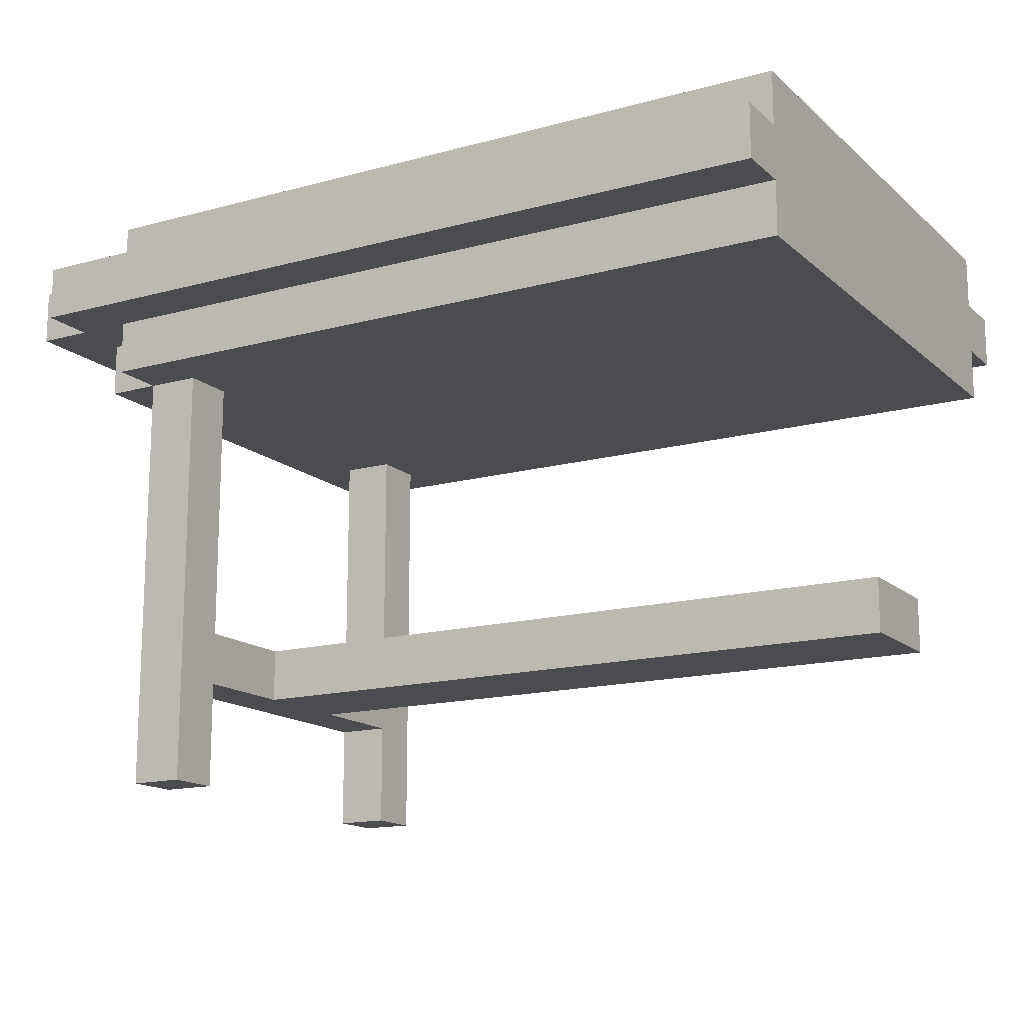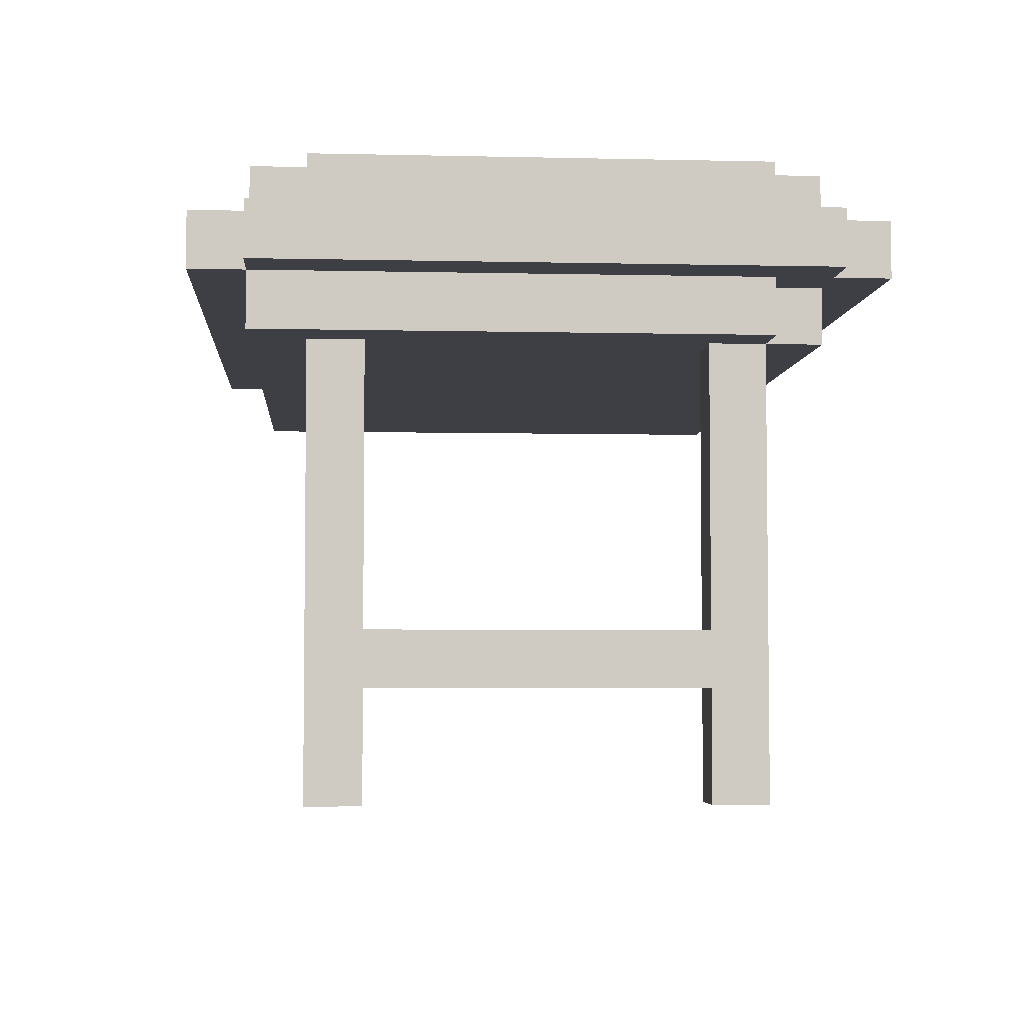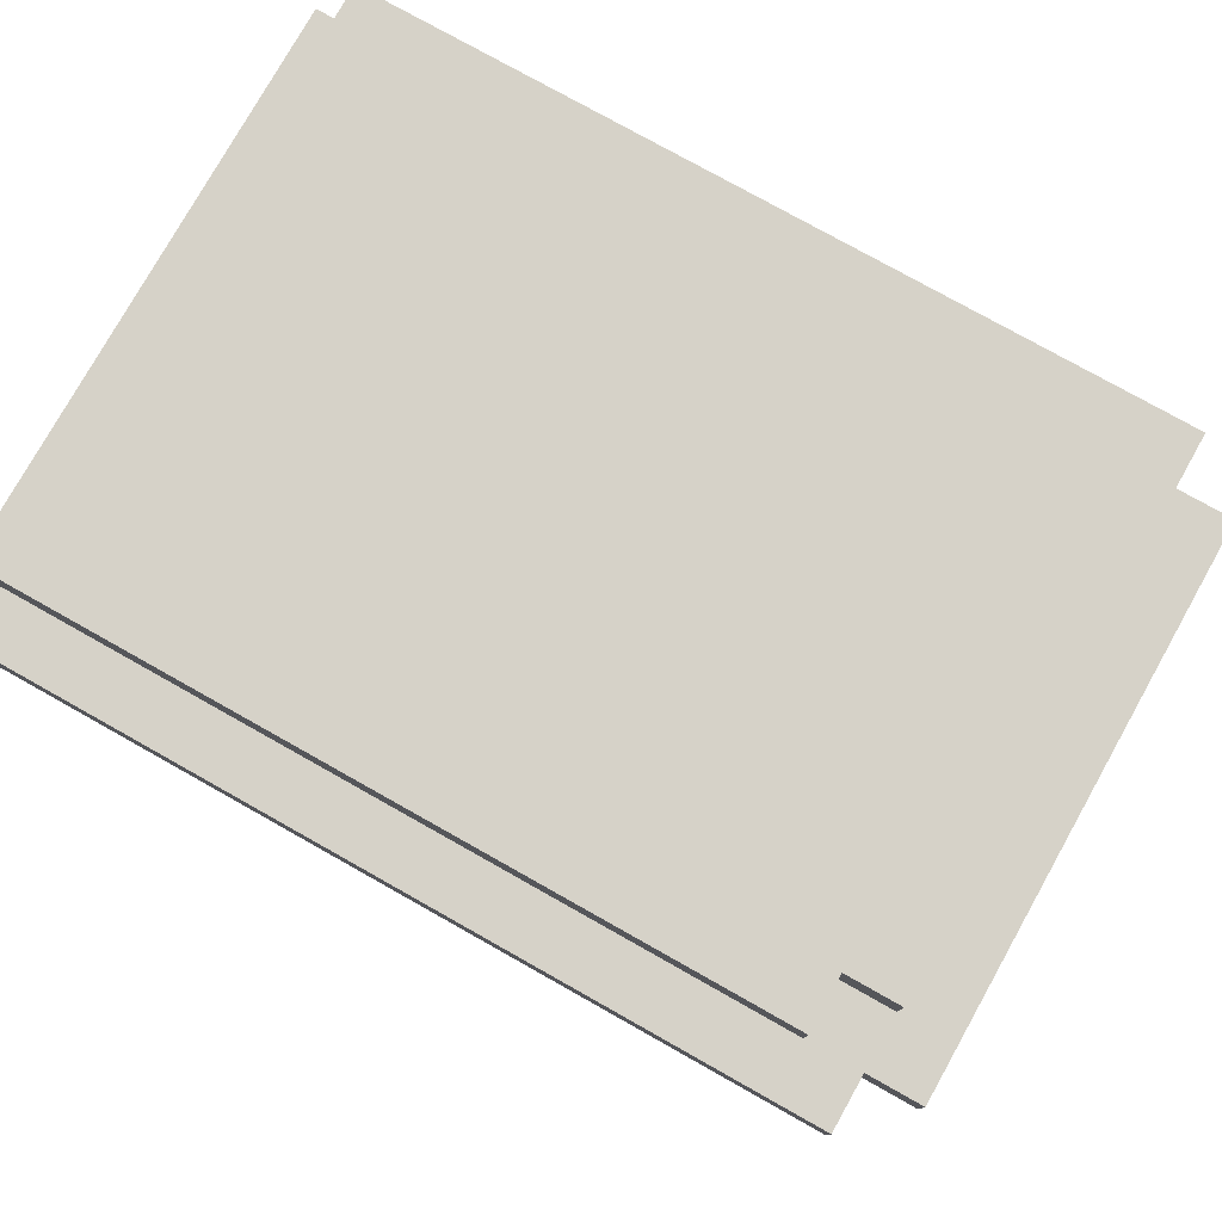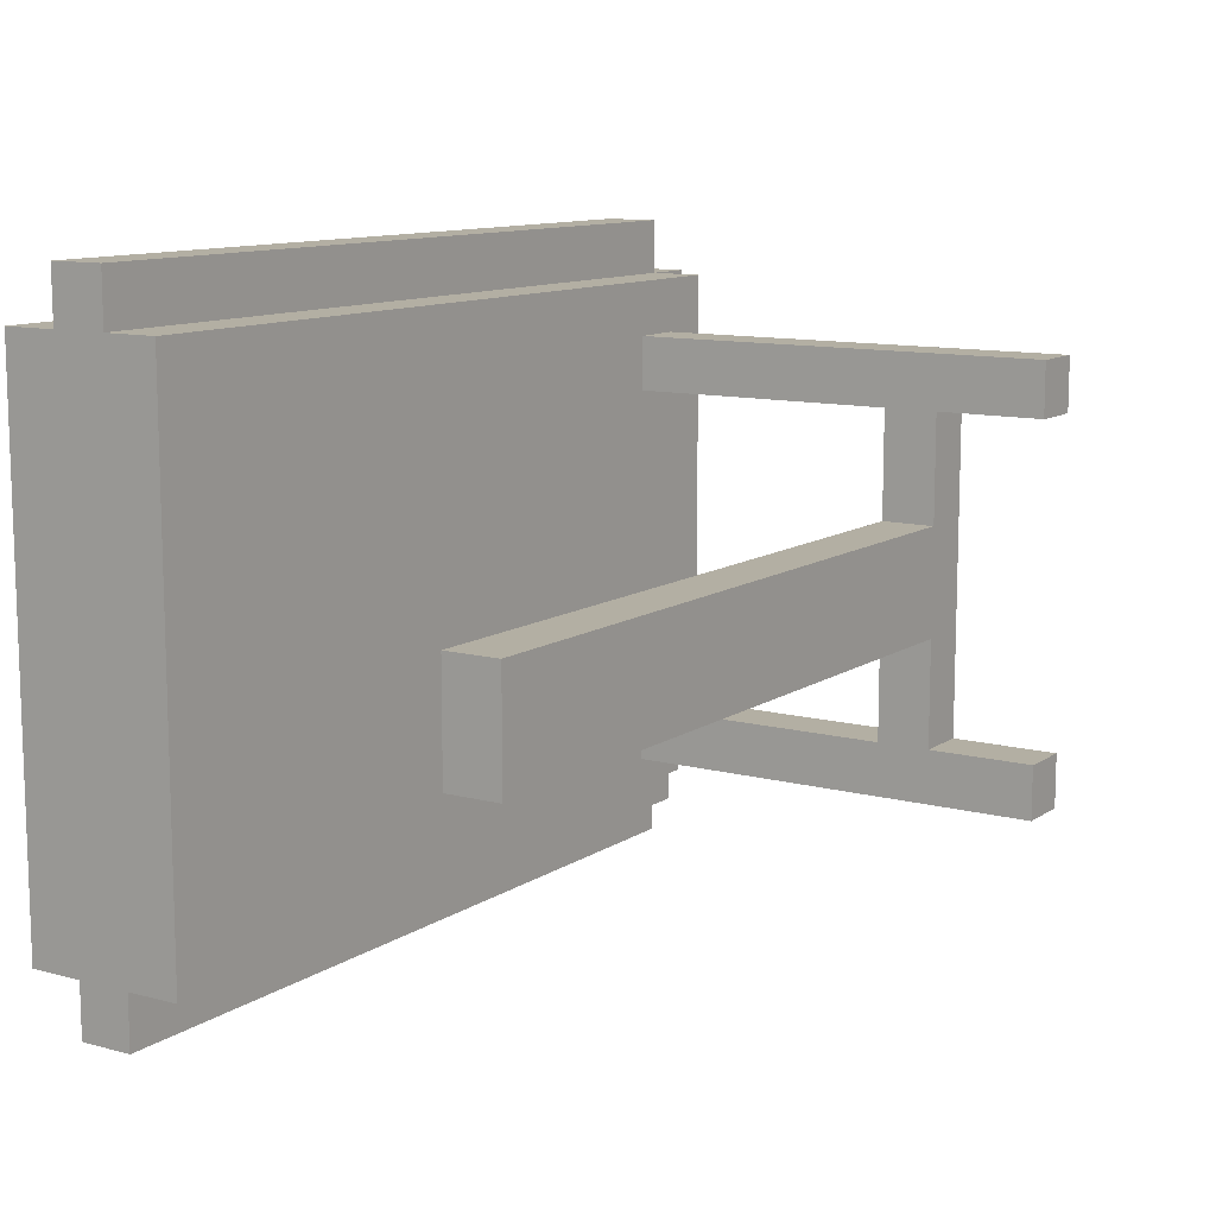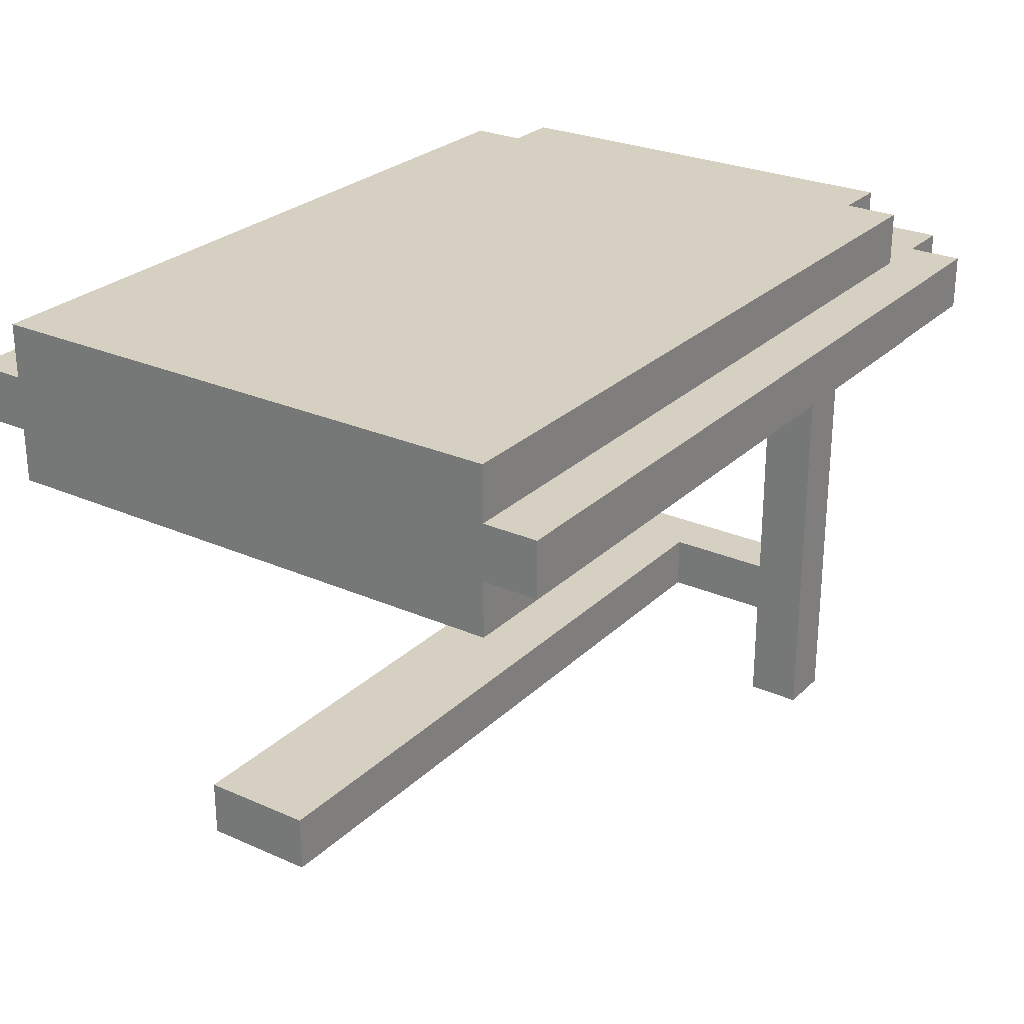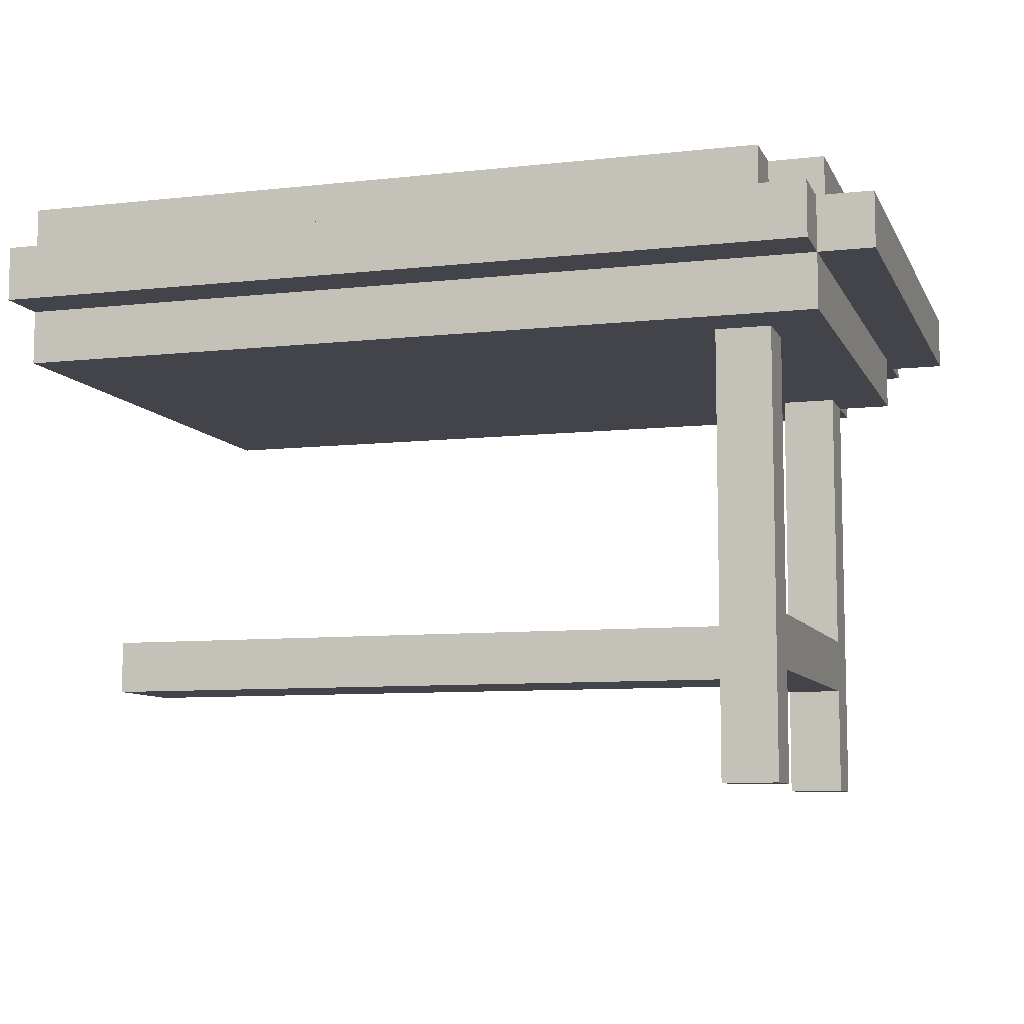
<metadata>
{"format":"obj","ext":"obj","renderer":"f3d","projection":"perspective","resolution":1024,"background":"white","views":[{"elev":-15.2,"azim":-149.9,"up":"+Y"},{"elev":-4.5,"azim":85.7,"up":"+Y"},{"elev":77.9,"azim":29.3,"up":"+Y"},{"elev":11.1,"azim":-57.0,"up":"+Z"},{"elev":26.5,"azim":-55.3,"up":"+Y"},{"elev":-8.4,"azim":17.0,"up":"+Y"}]}
</metadata>
<code>
o
v -0.8 0.2 0.1
v -0.8 0.2 -0.1
v -0.8 0.3 0.1
v -0.8 0.3 -0.1
v -0.8 0.8 0.5
v -0.8 0.8 -0.5
v -0.8 0.9 0.6
v -0.8 0.9 0.5
v -0.8 0.9 -0.5
v -0.8 0.9 -0.6
v -0.8 1 0.6
v -0.8 1 0.5
v -0.8 1 -0.5
v -0.8 1 -0.6
v -0.8 1.1 0.5
v -0.8 1.1 -0.5
v 0.5 0 0.4
v 0.5 0 0.3
v 0.5 0 -0.3
v 0.5 0 -0.4
v 0.5 0.1 0.4
v 0.5 0.1 0.3
v 0.5 0.1 -0.3
v 0.5 0.1 -0.4
v 0.5 0.2 0.3
v 0.5 0.2 0.1
v 0.5 0.2 -0.1
v 0.5 0.2 -0.3
v 0.5 0.3 0.3
v 0.5 0.3 0.1
v 0.5 0.3 -0.1
v 0.5 0.3 -0.3
v 0.5 0.8 0.4
v 0.5 0.8 0.3
v 0.5 0.8 -0.3
v 0.5 0.8 -0.4
v 0.6 0 0.4
v 0.6 0 0.3
v 0.6 0 -0.3
v 0.6 0 -0.4
v 0.6 0.1 0.4
v 0.6 0.1 0.3
v 0.6 0.1 -0.3
v 0.6 0.1 -0.4
v 0.6 0.2 0.3
v 0.6 0.2 -0.3
v 0.6 0.3 0.3
v 0.6 0.3 -0.3
v 0.6 0.8 0.4
v 0.6 0.8 0.3
v 0.6 0.8 -0.3
v 0.6 0.8 -0.4
v 0.6 0.8 -0.5
v 0.6 0.9 -0.4
v 0.6 0.9 -0.5
v 0.6 1 0.5
v 0.6 1 0.4
v 0.6 1 -0.4
v 0.6 1 -0.5
v 0.6 1.1 0.5
v 0.6 1.1 0.4
v 0.6 1.1 -0.4
v 0.6 1.1 -0.5
v 0.7 0.8 0.5
v 0.7 0.8 -0.4
v 0.7 0.9 0.6
v 0.7 0.9 0.5
v 0.7 0.9 0.4
v 0.7 0.9 0.3
v 0.7 0.9 -0.3
v 0.7 0.9 -0.4
v 0.7 0.9 -0.5
v 0.7 0.9 -0.6
v 0.7 1 0.6
v 0.7 1 0.5
v 0.7 1 0.4
v 0.7 1 0.3
v 0.7 1 0.2
v 0.7 1 -0.2
v 0.7 1 -0.3
v 0.7 1 -0.4
v 0.7 1 -0.5
v 0.7 1 -0.6
v 0.7 1.1 0.4
v 0.7 1.1 0.3
v 0.7 1.1 0.2
v 0.7 1.1 -0.2
v 0.7 1.1 -0.3
v 0.7 1.1 -0.4
v 0.8 0.9 0.5
v 0.8 0.9 0.4
v 0.8 0.9 0.3
v 0.8 0.9 -0.3
v 0.8 0.9 -0.4
v 0.8 0.9 -0.5
v 0.8 1 0.5
v 0.8 1 0.4
v 0.8 1 0.3
v 0.8 1 -0.3
v 0.8 1 -0.4
v 0.8 1 -0.5
v -0.8 0.9 0.6
v -0.8 1 0.6
v 0.5 0.9 0.6
v 0.5 1 0.6
v 0.6 0.9 0.6
v 0.6 1 0.6
v 0.7 0.9 0.6
v 0.7 1 0.6
v -0.8 0.8 0.5
v -0.8 0.9 0.5
v -0.8 1 0.5
v -0.8 1.1 0.5
v 0.4 1 0.5
v 0.4 1.1 0.5
v 0.5 0.9 0.5
v 0.5 1 0.5
v 0.5 1.1 0.5
v 0.6 0.9 0.5
v 0.6 1 0.5
v 0.6 1.1 0.5
v 0.7 0.8 0.5
v 0.7 0.9 0.5
v 0.7 1 0.5
v 0.8 0.9 0.5
v 0.8 1 0.5
v 0.5 0 0.4
v 0.5 0.1 0.4
v 0.5 0.8 0.4
v 0.6 0 0.4
v 0.6 0.1 0.4
v 0.6 0.8 0.4
v 0.6 1 0.4
v 0.6 1.1 0.4
v 0.7 1 0.4
v 0.7 1.1 0.4
v -0.8 0.2 0.1
v -0.8 0.3 0.1
v 0.5 0.2 0.1
v 0.5 0.3 0.1
v 0.5 0 -0.3
v 0.5 0.1 -0.3
v 0.5 0.2 -0.3
v 0.5 0.3 -0.3
v 0.5 0.8 -0.3
v 0.6 0 -0.3
v 0.6 0.1 -0.3
v 0.6 0.2 -0.3
v 0.6 0.3 -0.3
v 0.6 0.8 -0.3
v 0.5 0 0.3
v 0.5 0.1 0.3
v 0.5 0.2 0.3
v 0.5 0.3 0.3
v 0.5 0.8 0.3
v 0.6 0 0.3
v 0.6 0.1 0.3
v 0.6 0.2 0.3
v 0.6 0.3 0.3
v 0.6 0.8 0.3
v -0.8 0.2 -0.1
v -0.8 0.3 -0.1
v 0.5 0.2 -0.1
v 0.5 0.3 -0.1
v 0.5 0 -0.4
v 0.5 0.1 -0.4
v 0.5 0.8 -0.4
v 0.6 0 -0.4
v 0.6 0.1 -0.4
v 0.6 0.8 -0.4
v 0.6 0.9 -0.4
v 0.6 1 -0.4
v 0.6 1.1 -0.4
v 0.7 0.8 -0.4
v 0.7 0.9 -0.4
v 0.7 1 -0.4
v 0.7 1.1 -0.4
v -0.8 0.8 -0.5
v -0.8 0.9 -0.5
v -0.8 1 -0.5
v -0.8 1.1 -0.5
v 0.4 1 -0.5
v 0.4 1.1 -0.5
v 0.5 0.9 -0.5
v 0.5 1 -0.5
v 0.5 1.1 -0.5
v 0.6 0.8 -0.5
v 0.6 0.9 -0.5
v 0.6 1 -0.5
v 0.6 1.1 -0.5
v 0.7 0.9 -0.5
v 0.7 1 -0.5
v 0.8 0.9 -0.5
v 0.8 1 -0.5
v -0.8 0.9 -0.6
v -0.8 1 -0.6
v 0.5 0.9 -0.6
v 0.5 1 -0.6
v 0.6 0.9 -0.6
v 0.6 1 -0.6
v 0.7 0.9 -0.6
v 0.7 1 -0.6
v 0.5 0 0.4
v 0.6 0 0.4
v 0.5 0 0.3
v 0.6 0 0.3
v 0.5 0 -0.3
v 0.6 0 -0.3
v 0.5 0 -0.4
v 0.6 0 -0.4
v 0.5 0.2 0.3
v 0.6 0.2 0.3
v -0.8 0.2 0.1
v 0.5 0.2 0.1
v -0.8 0.2 -0.1
v 0.5 0.2 -0.1
v 0.5 0.2 -0.3
v 0.6 0.2 -0.3
v -0.8 0.8 0.5
v 0.7 0.8 0.5
v 0.5 0.8 0.4
v 0.6 0.8 0.4
v 0.5 0.8 0.3
v 0.6 0.8 0.3
v 0.5 0.8 -0.3
v 0.6 0.8 -0.3
v 0.5 0.8 -0.4
v 0.6 0.8 -0.4
v 0.7 0.8 -0.4
v -0.8 0.8 -0.5
v 0.6 0.8 -0.5
v -0.8 0.9 0.6
v 0.5 0.9 0.6
v 0.6 0.9 0.6
v 0.7 0.9 0.6
v -0.8 0.9 0.5
v 0.5 0.9 0.5
v 0.6 0.9 0.5
v 0.7 0.9 0.5
v 0.8 0.9 0.5
v 0.7 0.9 0.4
v 0.8 0.9 0.4
v 0.7 0.9 0.3
v 0.8 0.9 0.3
v 0.7 0.9 -0.3
v 0.8 0.9 -0.3
v 0.6 0.9 -0.4
v 0.7 0.9 -0.4
v 0.8 0.9 -0.4
v -0.8 0.9 -0.5
v 0.5 0.9 -0.5
v 0.6 0.9 -0.5
v 0.7 0.9 -0.5
v 0.8 0.9 -0.5
v -0.8 0.9 -0.6
v 0.5 0.9 -0.6
v 0.6 0.9 -0.6
v 0.7 0.9 -0.6
v 0.5 0.3 0.3
v 0.6 0.3 0.3
v -0.8 0.3 0.1
v 0.5 0.3 0.1
v -0.8 0.3 -0.1
v 0.5 0.3 -0.1
v 0.5 0.3 -0.3
v 0.6 0.3 -0.3
v -0.8 1 0.6
v 0.5 1 0.6
v 0.6 1 0.6
v 0.7 1 0.6
v -0.8 1 0.5
v 0.4 1 0.5
v 0.5 1 0.5
v 0.6 1 0.5
v 0.7 1 0.5
v 0.8 1 0.5
v 0.6 1 0.4
v 0.7 1 0.4
v 0.8 1 0.4
v 0.7 1 0.3
v 0.8 1 0.3
v 0.7 1 0.2
v 0.7 1 -0.2
v 0.7 1 -0.3
v 0.8 1 -0.3
v 0.6 1 -0.4
v 0.7 1 -0.4
v 0.8 1 -0.4
v -0.8 1 -0.5
v 0.4 1 -0.5
v 0.5 1 -0.5
v 0.6 1 -0.5
v 0.7 1 -0.5
v 0.8 1 -0.5
v -0.8 1 -0.6
v 0.5 1 -0.6
v 0.6 1 -0.6
v 0.7 1 -0.6
v -0.8 1.1 0.5
v 0.4 1.1 0.5
v 0.5 1.1 0.5
v 0.6 1.1 0.5
v 0.4 1.1 0.4
v 0.5 1.1 0.4
v 0.6 1.1 0.4
v 0.7 1.1 0.4
v 0.5 1.1 0.3
v 0.6 1.1 0.3
v 0.7 1.1 0.3
v 0.6 1.1 0.2
v 0.7 1.1 0.2
v 0.6 1.1 -0.2
v 0.7 1.1 -0.2
v 0.5 1.1 -0.3
v 0.6 1.1 -0.3
v 0.7 1.1 -0.3
v 0.4 1.1 -0.4
v 0.5 1.1 -0.4
v 0.6 1.1 -0.4
v 0.7 1.1 -0.4
v -0.8 1.1 -0.5
v 0.4 1.1 -0.5
v 0.5 1.1 -0.5
v 0.6 1.1 -0.5
f 3 2 1
f 4 2 3
f 8 6 5
f 9 6 8
f 11 8 7
f 12 9 8
f 12 8 11
f 13 10 9
f 13 9 12
f 14 10 13
f 15 13 12
f 16 13 15
f 21 18 17
f 22 18 21
f 23 20 19
f 24 20 23
f 25 22 21
f 28 24 23
f 29 26 25
f 29 25 21
f 30 26 29
f 31 28 27
f 32 24 28
f 32 28 31
f 33 29 21
f 34 29 33
f 35 24 32
f 36 24 35
f 37 38 41
f 41 38 42
f 39 40 43
f 43 40 44
f 41 42 45
f 43 44 46
f 41 45 47
f 45 46 47
f 46 44 48
f 47 46 48
f 41 47 49
f 49 47 50
f 48 44 51
f 51 44 52
f 52 53 54
f 54 53 55
f 56 57 60
f 60 57 61
f 58 59 62
f 62 59 63
f 64 65 67
f 67 65 68
f 68 65 69
f 69 65 70
f 70 65 71
f 66 67 74
f 74 67 75
f 72 73 82
f 82 73 83
f 76 77 84
f 77 78 85
f 84 77 85
f 78 79 86
f 85 78 86
f 79 80 87
f 86 79 87
f 80 81 88
f 87 80 88
f 88 81 89
f 90 91 96
f 91 92 97
f 96 91 97
f 92 93 98
f 97 92 98
f 93 94 99
f 98 93 99
f 94 95 100
f 99 94 100
f 100 95 101
f 104 103 102
f 105 103 104
f 106 105 104
f 107 105 106
f 108 107 106
f 109 107 108
f 114 113 112
f 115 113 114
f 116 111 110
f 117 115 114
f 118 115 117
f 119 116 110
f 120 118 117
f 121 118 120
f 122 119 110
f 123 119 122
f 125 124 123
f 126 124 125
f 130 128 127
f 131 129 128
f 131 128 130
f 132 129 131
f 135 134 133
f 136 134 135
f 139 138 137
f 140 138 139
f 146 142 141
f 147 143 142
f 147 142 146
f 148 143 147
f 149 145 144
f 150 145 149
f 151 152 156
f 152 153 157
f 156 152 157
f 157 153 158
f 154 155 159
f 159 155 160
f 161 162 163
f 163 162 164
f 165 166 168
f 166 167 169
f 168 166 169
f 169 167 170
f 170 171 174
f 174 171 175
f 172 173 176
f 176 173 177
f 180 181 182
f 182 181 183
f 178 179 184
f 182 183 185
f 185 183 186
f 178 184 187
f 187 184 188
f 185 186 189
f 189 186 190
f 191 192 193
f 193 192 194
f 195 196 197
f 197 196 198
f 197 198 199
f 199 198 200
f 199 200 201
f 201 200 202
f 205 204 203
f 206 204 205
f 209 208 207
f 210 208 209
f 214 212 211
f 215 214 213
f 216 212 214
f 216 214 215
f 217 212 216
f 218 212 217
f 221 220 219
f 222 220 221
f 223 221 219
f 224 220 222
f 225 223 219
f 225 224 223
f 226 220 224
f 226 224 225
f 227 225 219
f 228 220 226
f 229 220 228
f 230 227 219
f 230 228 227
f 231 228 230
f 236 233 232
f 237 234 233
f 237 233 236
f 238 235 234
f 238 234 237
f 239 235 238
f 241 240 239
f 242 240 241
f 243 242 241
f 244 242 243
f 245 244 243
f 246 244 245
f 248 246 245
f 249 246 248
f 252 248 247
f 253 249 248
f 253 248 252
f 254 249 253
f 255 251 250
f 256 252 251
f 256 251 255
f 257 253 252
f 257 252 256
f 258 253 257
f 259 260 262
f 261 262 263
f 262 260 264
f 263 262 264
f 264 260 265
f 265 260 266
f 267 268 271
f 271 268 272
f 268 269 273
f 272 268 273
f 269 270 274
f 273 269 274
f 274 270 275
f 274 275 277
f 275 276 278
f 277 275 278
f 278 276 279
f 278 279 280
f 280 279 281
f 280 281 282
f 282 281 283
f 283 281 284
f 284 281 285
f 284 285 287
f 287 285 288
f 286 287 292
f 287 288 293
f 292 287 293
f 293 288 294
f 290 291 295
f 289 290 295
f 291 292 296
f 295 291 296
f 292 293 297
f 296 292 297
f 297 293 298
f 299 300 303
f 300 301 303
f 301 302 304
f 303 301 304
f 304 302 305
f 303 304 307
f 304 305 307
f 305 306 308
f 307 305 308
f 308 306 309
f 307 308 310
f 308 309 310
f 310 309 311
f 307 310 312
f 310 311 312
f 312 311 313
f 303 307 314
f 307 312 314
f 312 313 315
f 314 312 315
f 315 313 316
f 299 303 317
f 303 314 317
f 314 315 318
f 317 314 318
f 315 316 319
f 318 315 319
f 319 316 320
f 299 317 321
f 317 318 322
f 321 317 322
f 318 319 323
f 322 318 323
f 323 319 324

</code>
